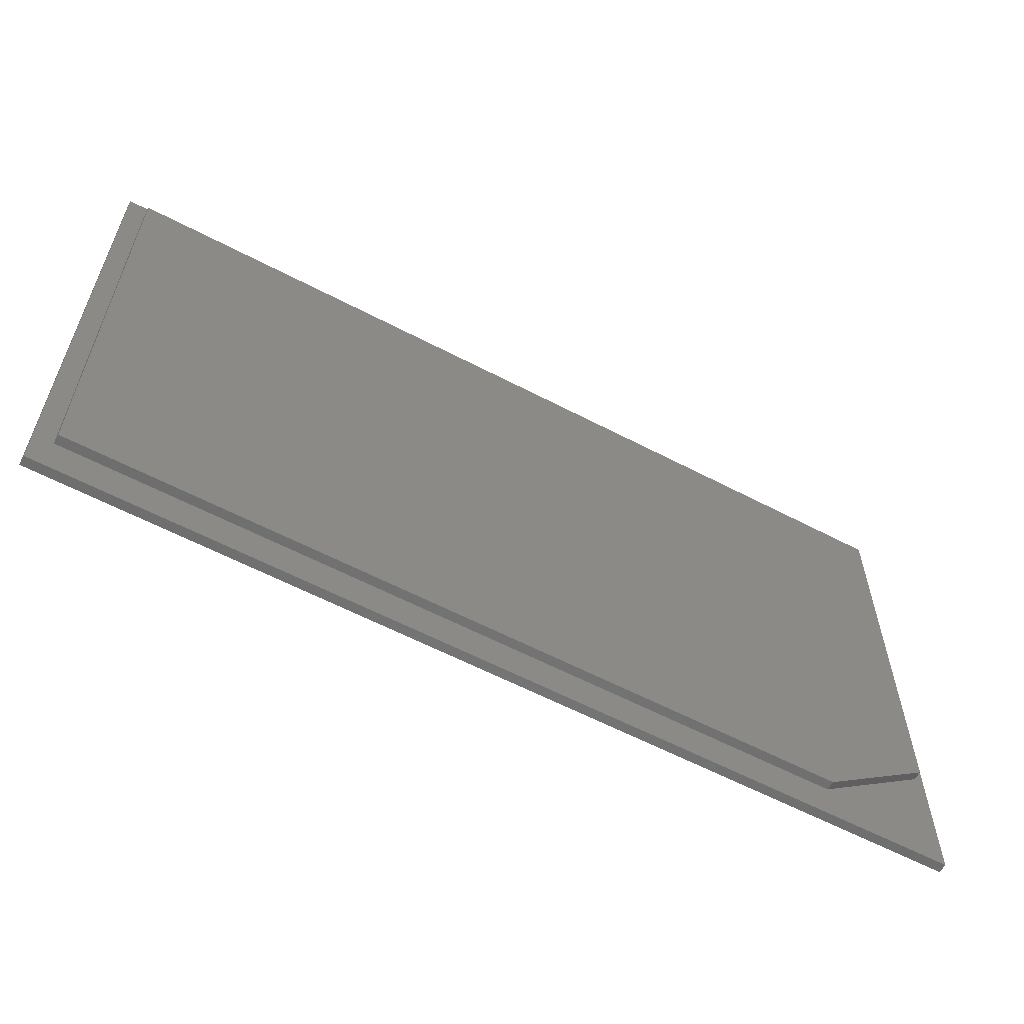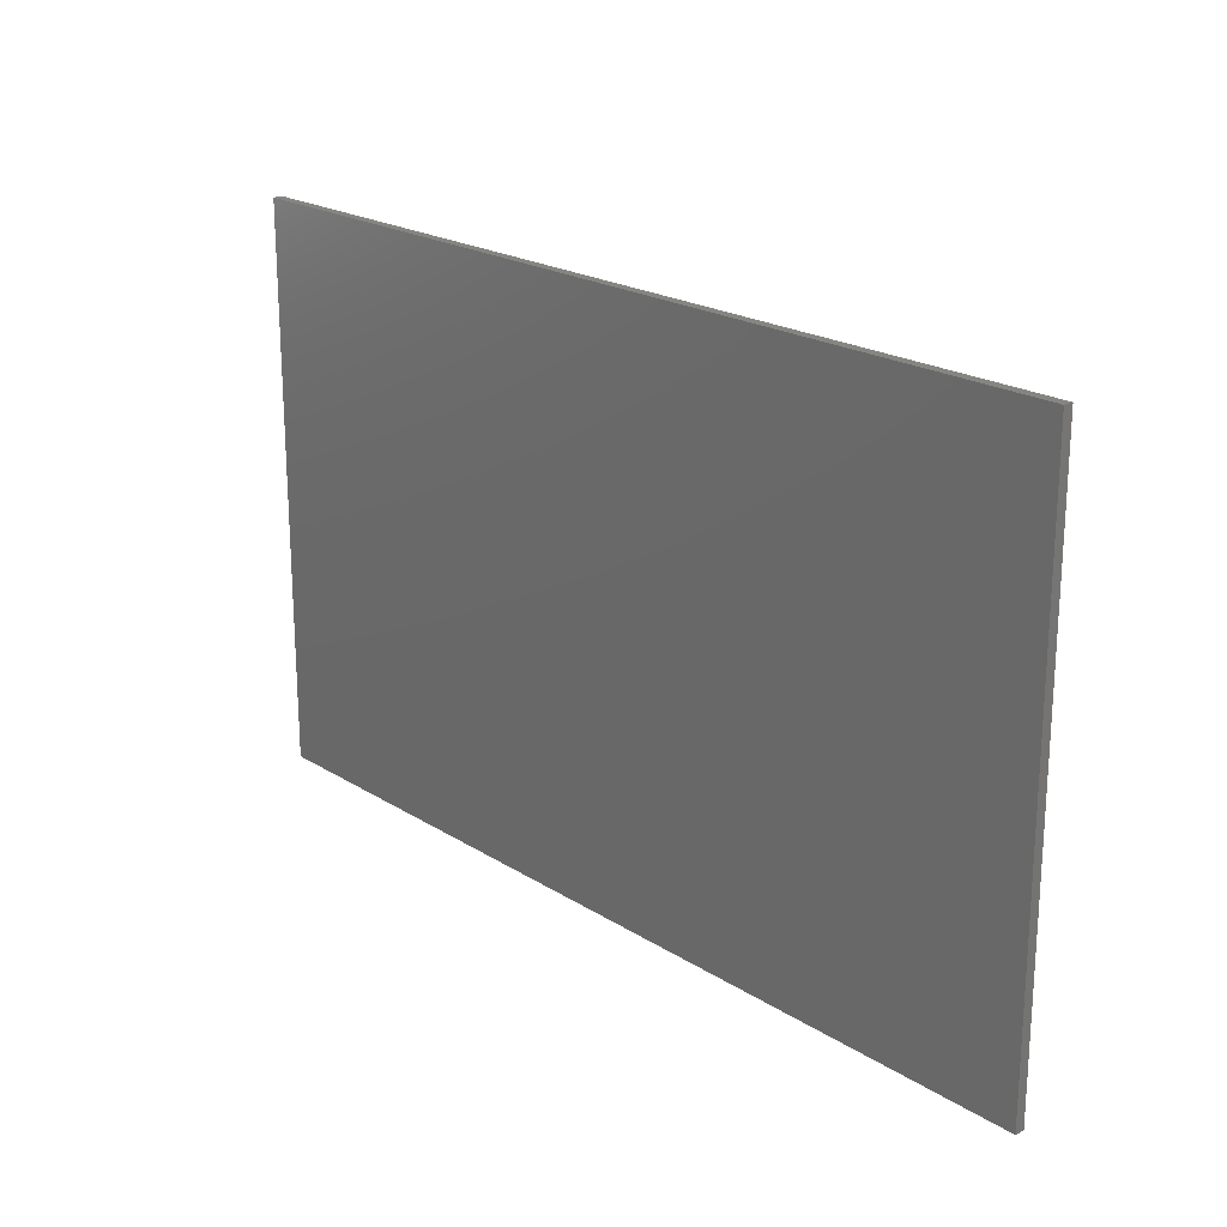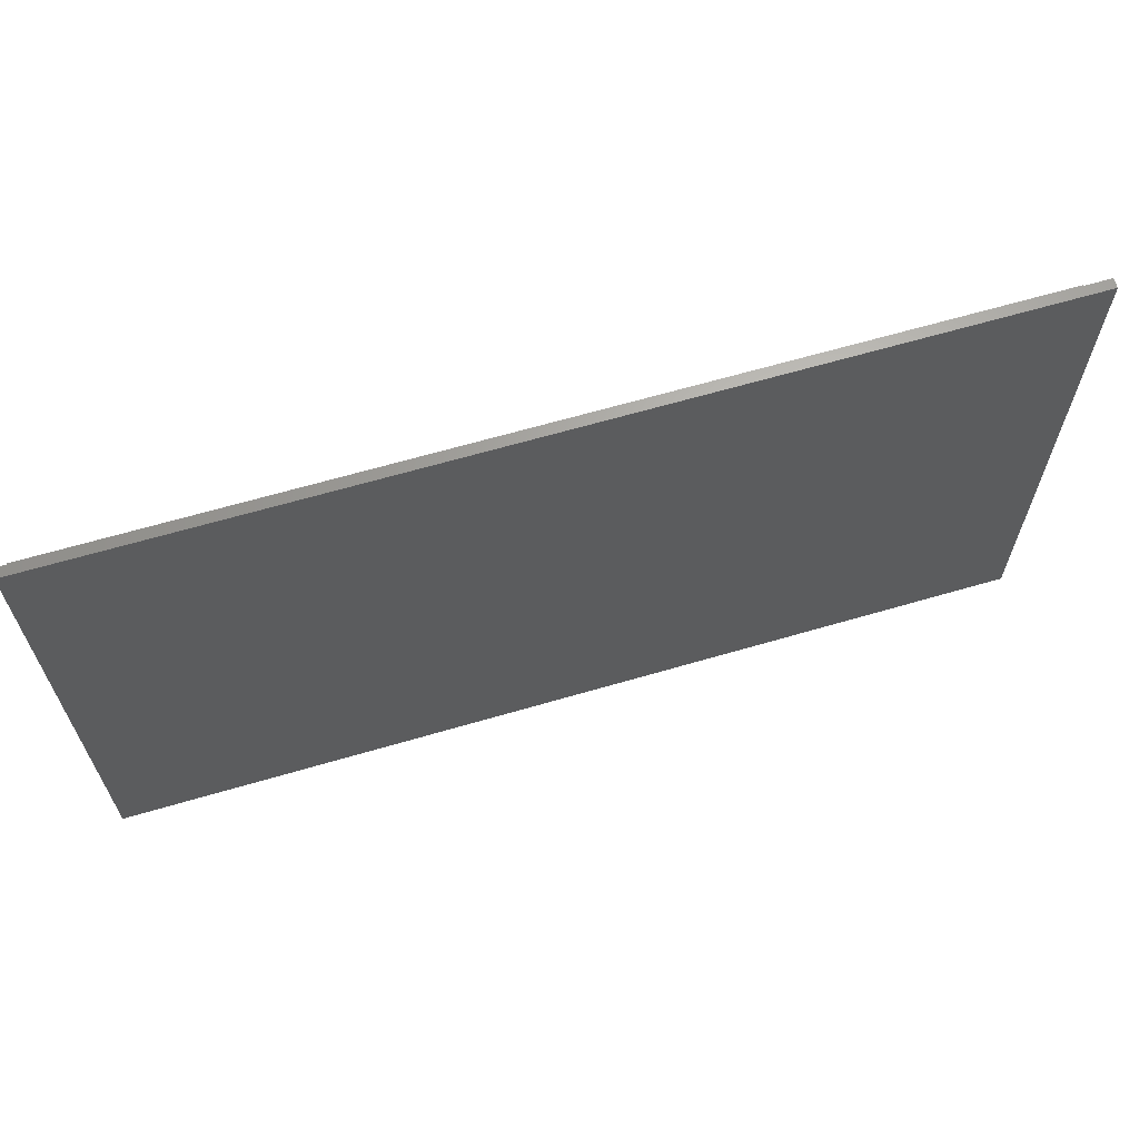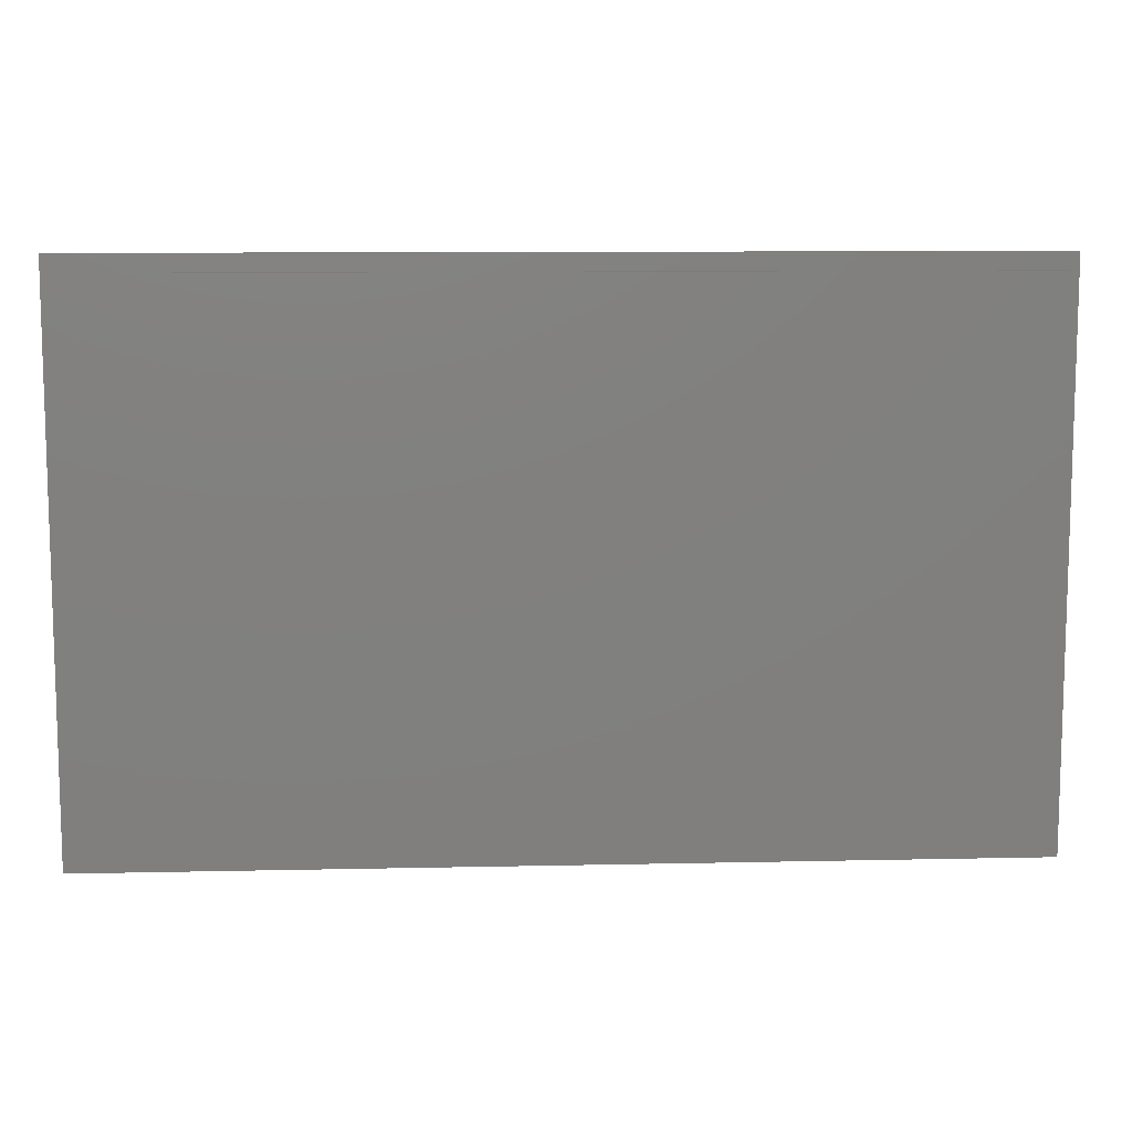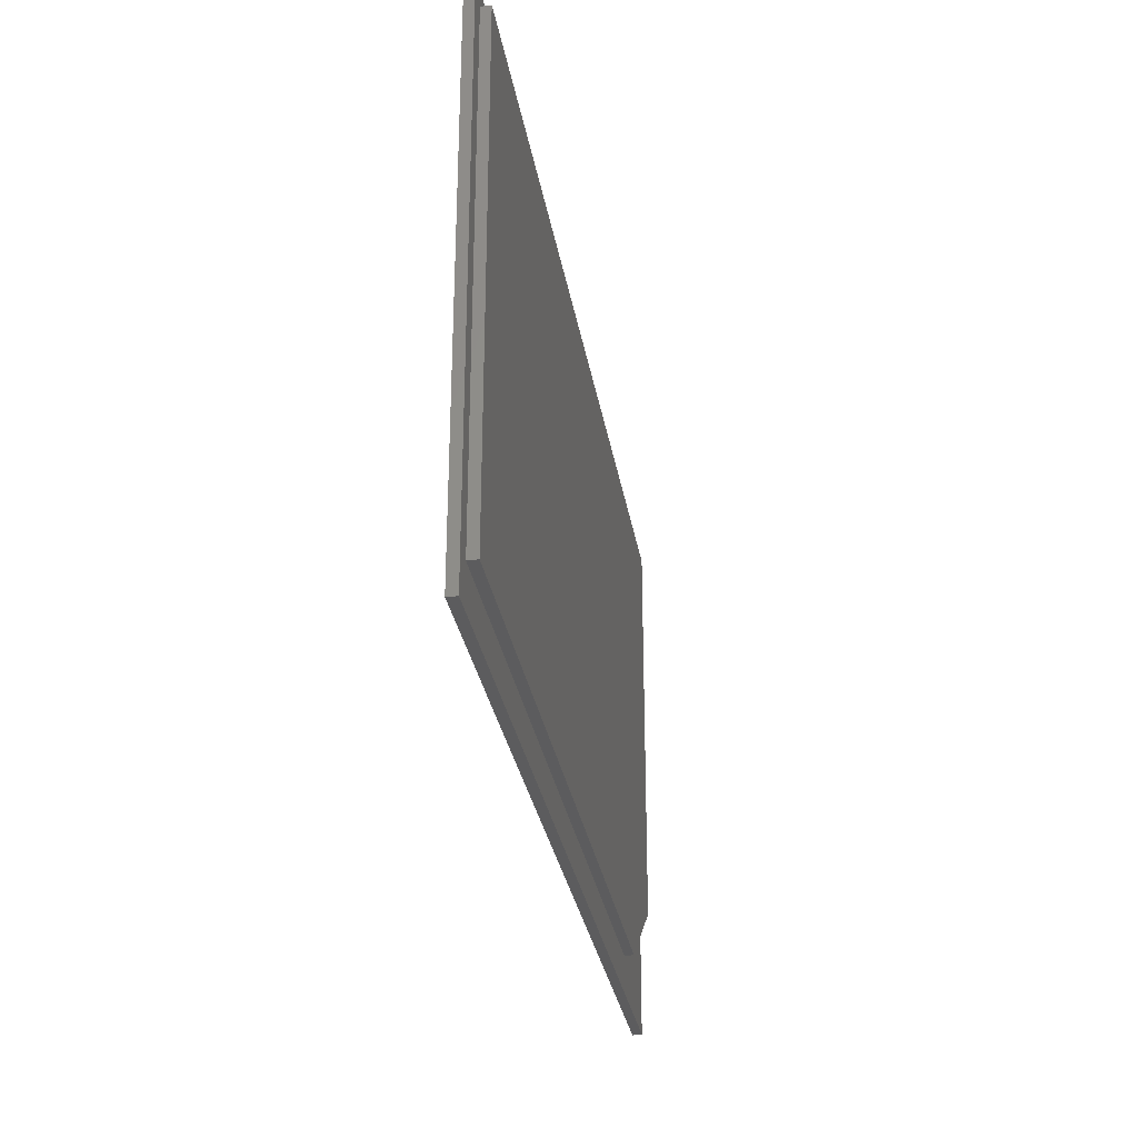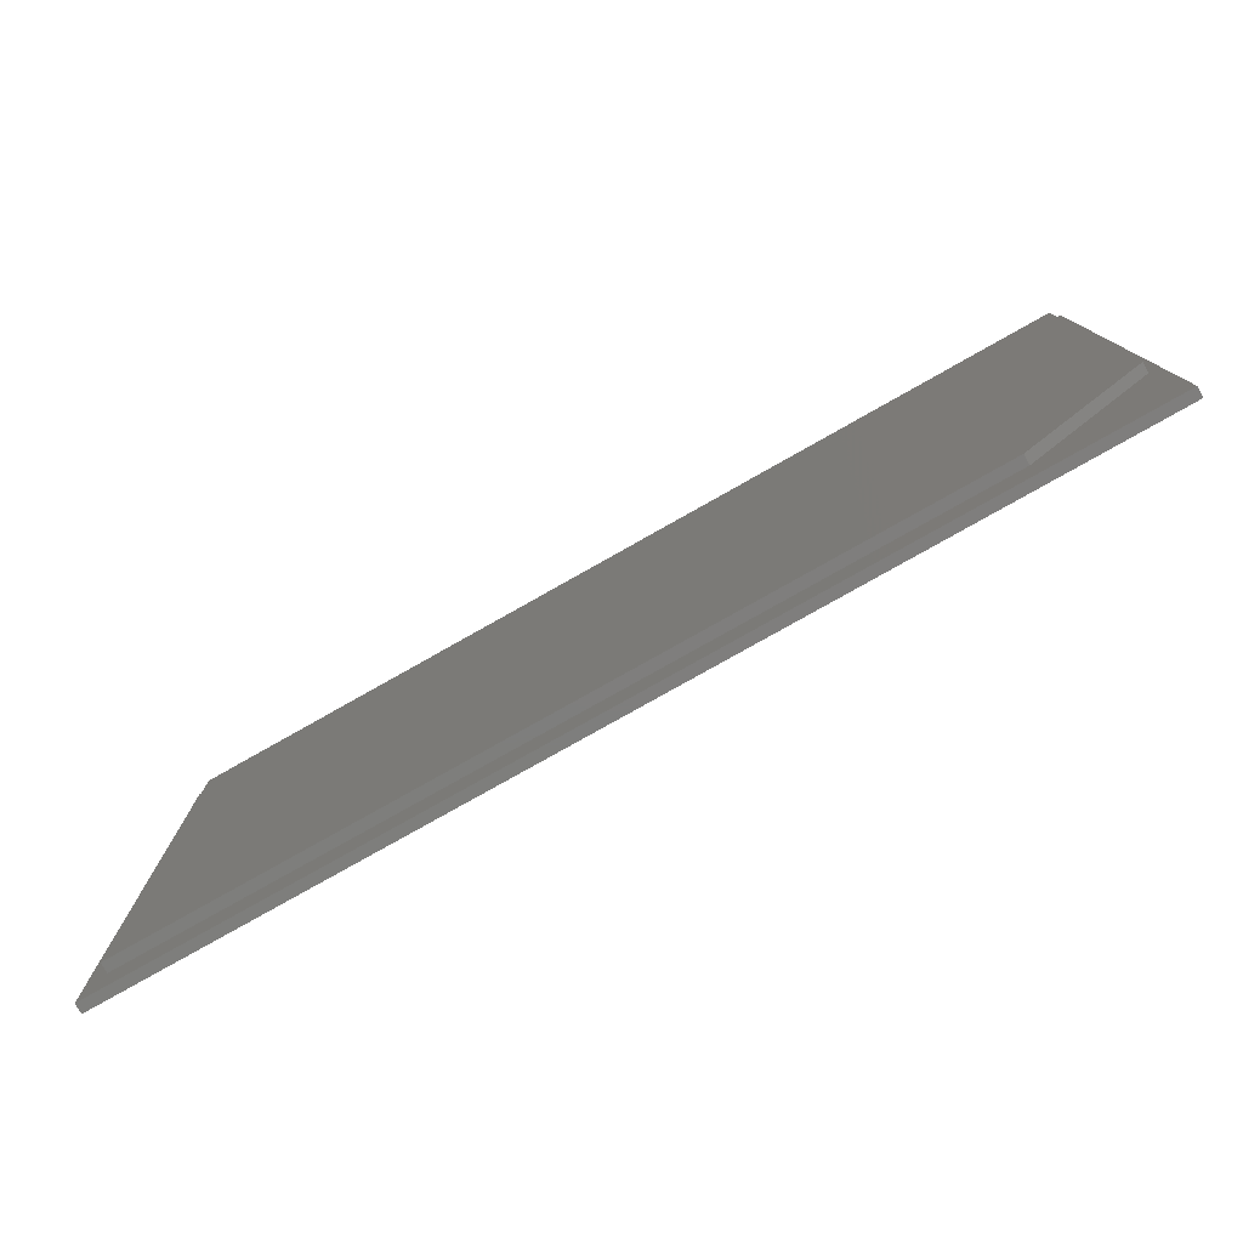
<metadata>
{"format":"stl","ext":"stl","renderer":"f3d","projection":"perspective","resolution":1024,"background":"white","views":[{"elev":-59.7,"azim":-28.3,"up":"+Y"},{"elev":20.8,"azim":-131.6,"up":"+Y"},{"elev":65.0,"azim":163.6,"up":"+Y"},{"elev":10.0,"azim":-3.2,"up":"+Y"},{"elev":-29.8,"azim":-80.8,"up":"+Y"},{"elev":-78.1,"azim":29.5,"up":"+Y"}]}
</metadata>
<code>
# stl→obj: 18 verts, 32 faces
v 0.7422 0.4442 0.01562
v 0.01562 0.4442 0.01562
v 0.7422 0.1016 0.01562
v 0.01562 0.03125 0.01562
v 0.6484 0.03125 0.01562
v 0.7422 0.1016 0.007812
v 0.7422 0.4442 0.007812
v 0.01562 0.03125 0.007812
v 0.6484 0.03125 0.007812
v 0.75 0 0.007812
v 0.75 0.4579 0.007812
v 0 0 0.007812
v 0 0.4579 0.007812
v 0.01562 0.4442 0.007812
v 0 0 0
v 0 0.4579 0
v 0.75 0 0
v 0.75 0.4579 0
f 1 2 3
f 3 2 4
f 3 4 5
f 3 6 1
f 1 6 7
f 4 8 5
f 5 8 9
f 10 11 6
f 10 6 9
f 10 9 8
f 10 8 12
f 12 8 13
f 13 8 14
f 13 14 11
f 11 14 7
f 11 7 6
f 3 5 6
f 6 5 9
f 2 14 4
f 4 14 8
f 1 7 2
f 2 7 14
f 15 16 17
f 17 16 18
f 13 16 12
f 12 16 15
f 11 18 13
f 13 18 16
f 10 17 11
f 11 17 18
f 12 15 10
f 10 15 17

</code>
